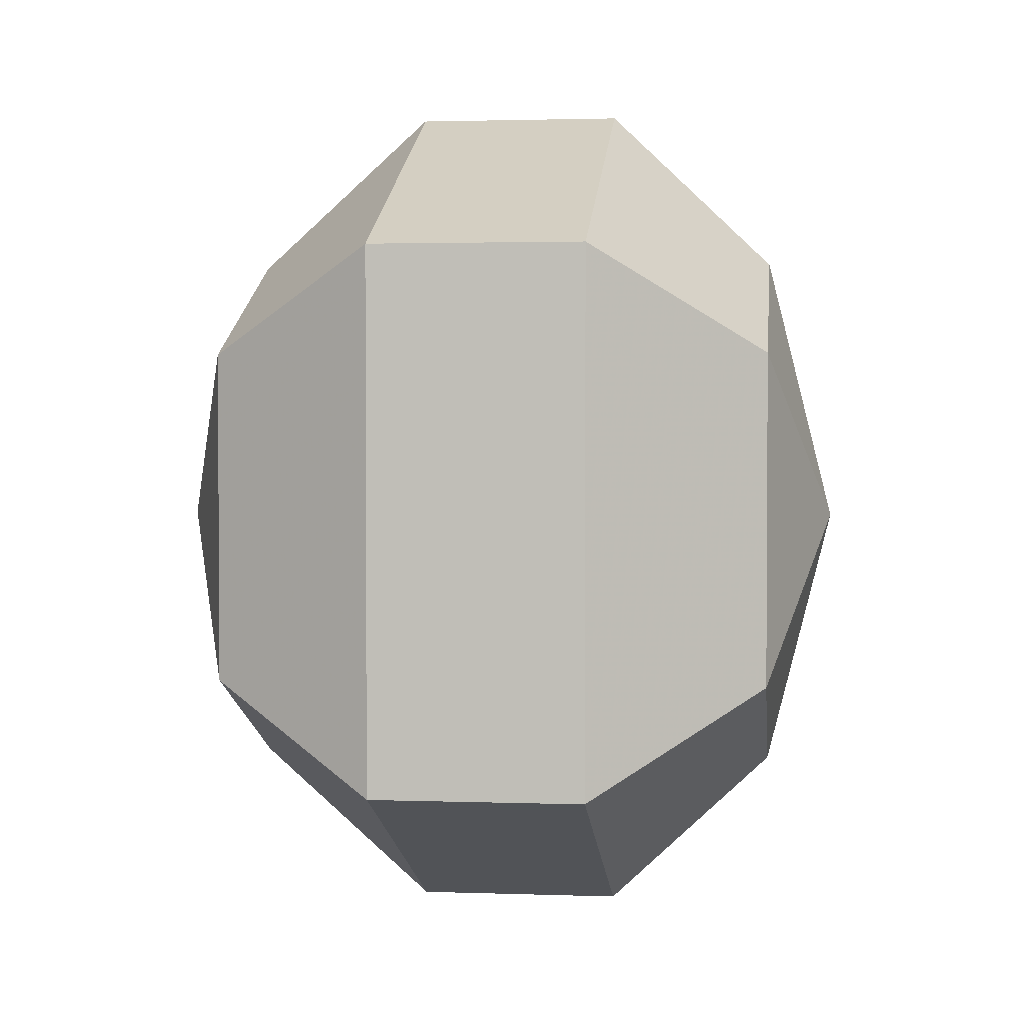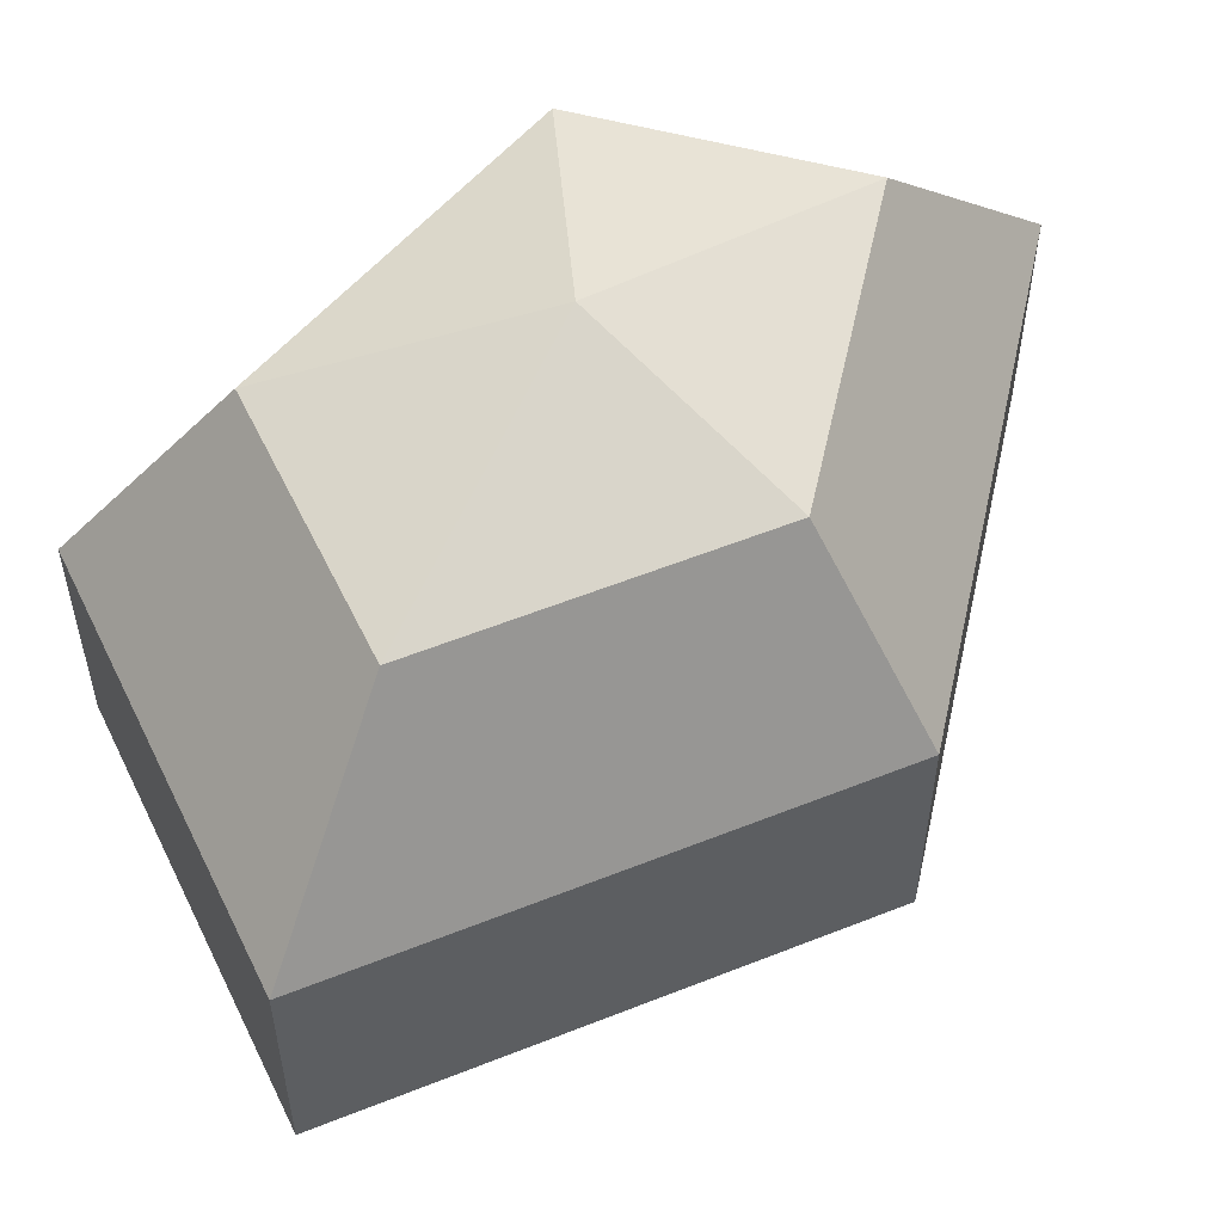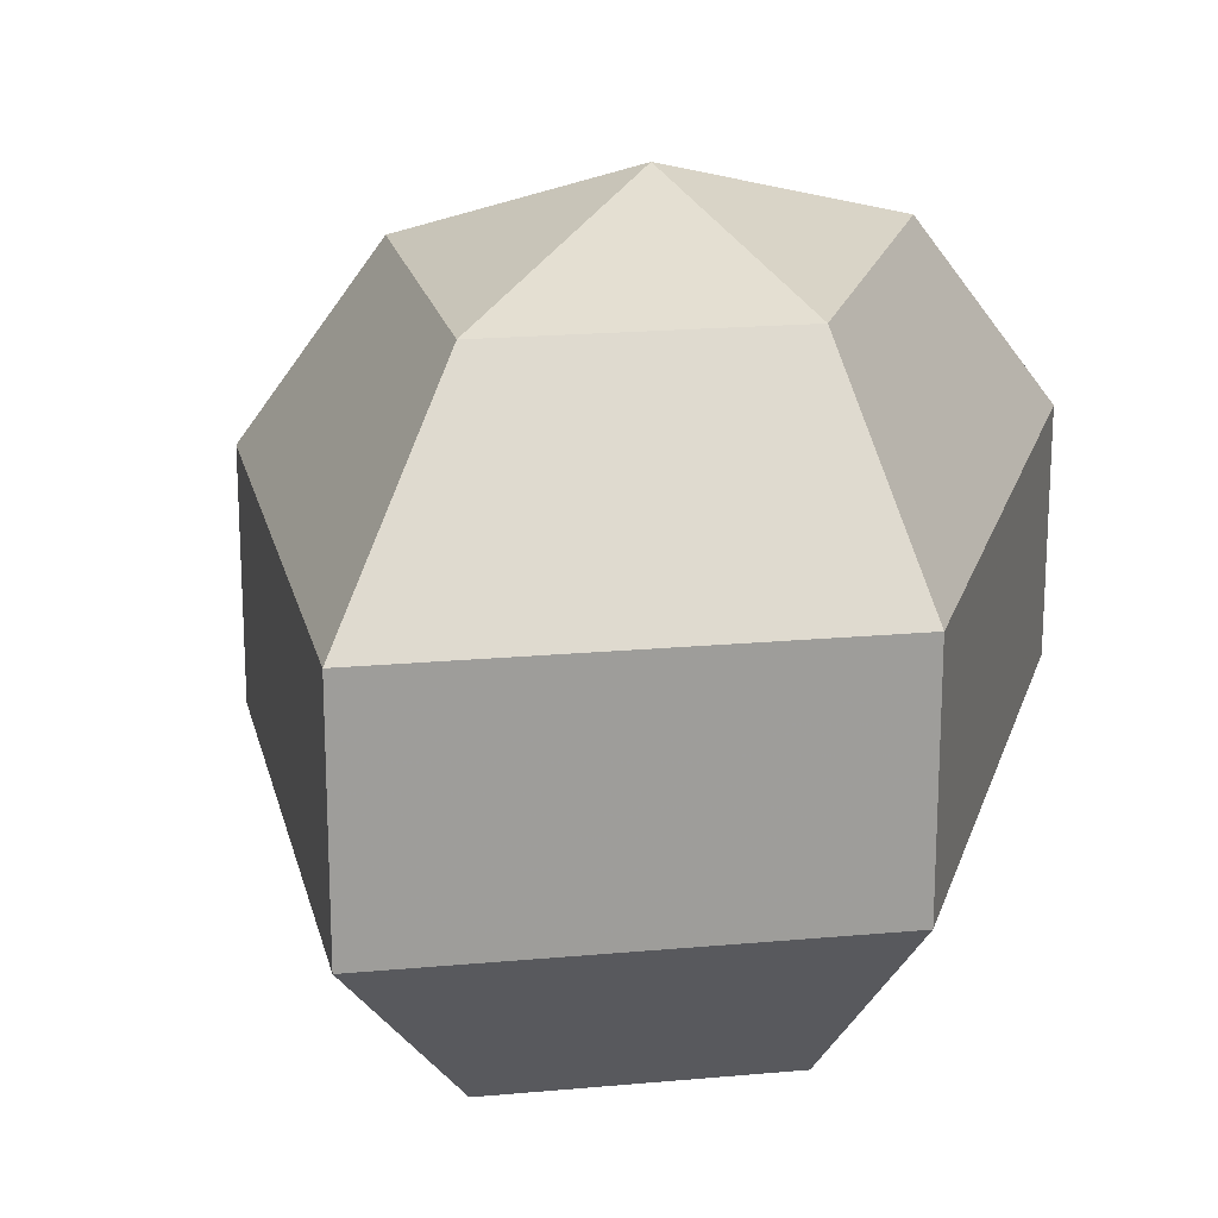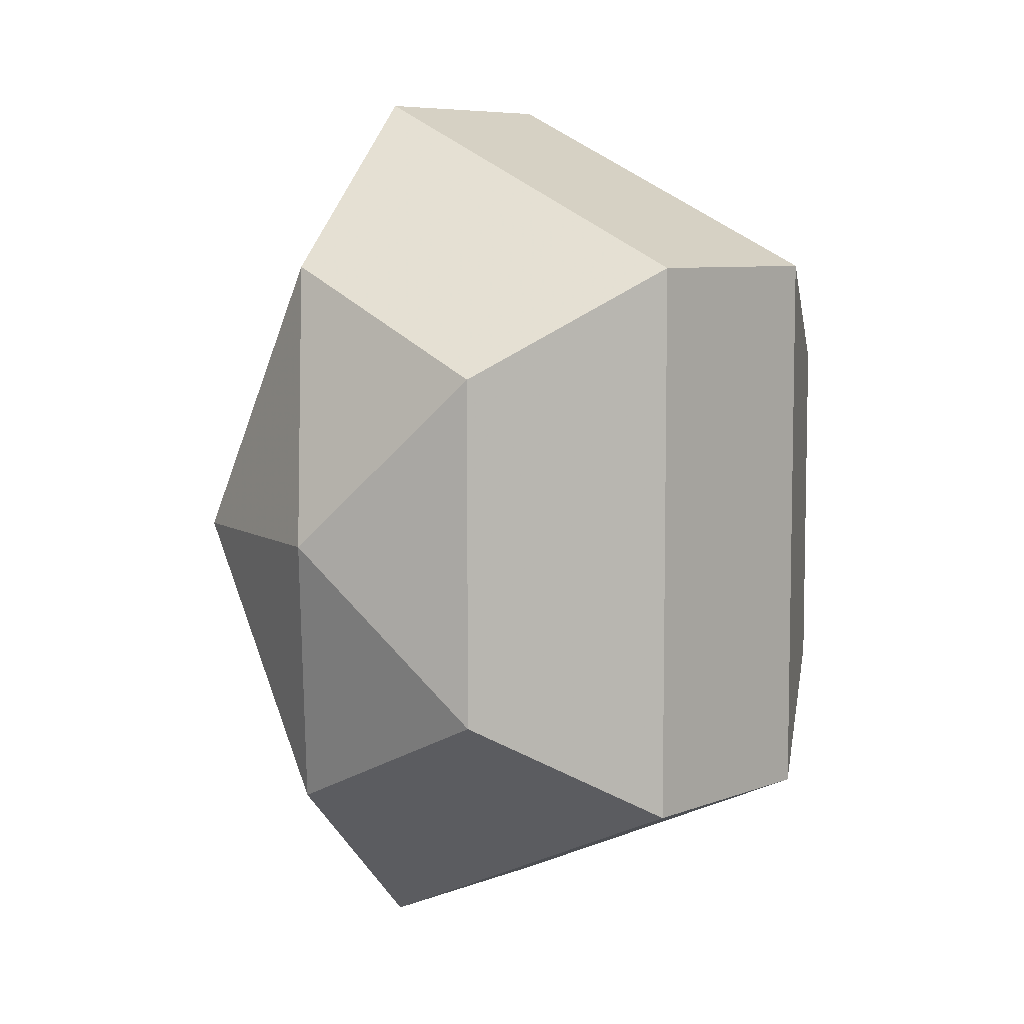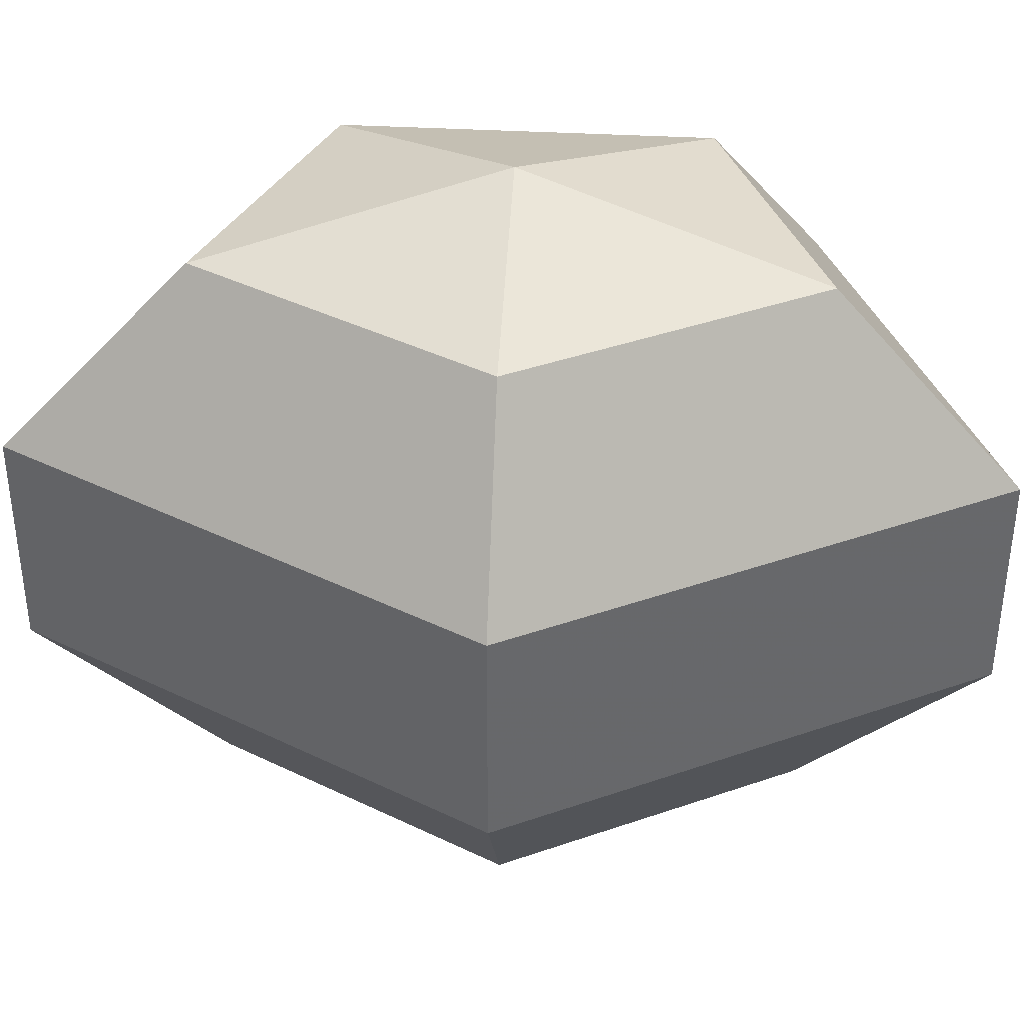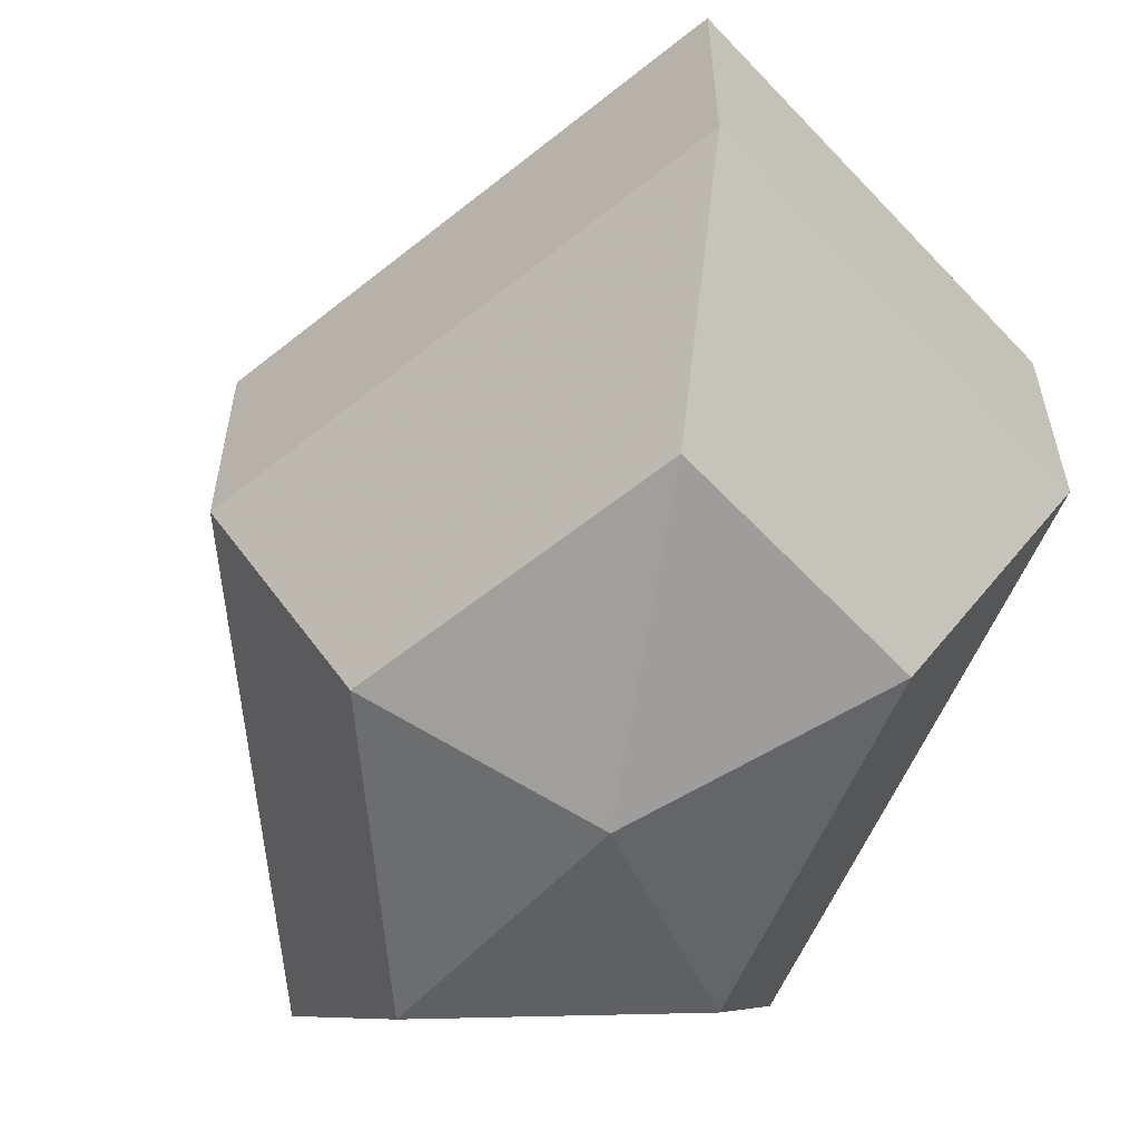
<metadata>
{"format":"obj","ext":"obj","renderer":"f3d","projection":"perspective","resolution":1024,"background":"white","views":[{"elev":2.2,"azim":96.9,"up":"+Y"},{"elev":56.4,"azim":-140.1,"up":"+Z"},{"elev":19.9,"azim":14.9,"up":"+Z"},{"elev":7.1,"azim":42.1,"up":"+Y"},{"elev":39.5,"azim":-86.1,"up":"+Z"},{"elev":-59.0,"azim":-22.9,"up":"+Z"}]}
</metadata>
<code>
v 298 81 174
v 298 81 174
v 298 81 174
v 298 81 174
v 298 81 174
v 298 81 174
v 294.2 81 175.2
v 296.8 75.91 175.2
v 301.1 77.86 175.2
v 301.1 84.14 175.2
v 296.8 86.09 175.2
v 294.2 81 175.2
v 291.8 81 178.5
v 296.1 72.77 178.5
v 303 75.91 178.5
v 303 86.09 178.5
v 296.1 89.23 178.5
v 291.8 81 178.5
v 291.8 81 182.5
v 296.1 72.77 182.5
v 303 75.91 182.5
v 303 86.09 182.5
v 296.1 89.23 182.5
v 291.8 81 182.5
v 294.2 81 185.8
v 296.8 75.91 185.8
v 301.1 77.86 185.8
v 301.1 84.14 185.8
v 296.8 86.09 185.8
v 294.2 81 185.8
v 298 81 187
v 298 81 187
v 298 81 187
v 298 81 187
v 298 81 187
v 298 81 187
g foo
f 8 7 1
f 9 8 2
f 10 9 3
f 11 10 4
f 12 11 5
f 14 13 7
f 15 14 8
f 16 15 9
f 17 16 10
f 18 17 11
f 20 19 13
f 21 20 14
f 22 21 15
f 23 22 16
f 24 23 17
f 26 25 19
f 27 26 20
f 28 27 21
f 29 28 22
f 30 29 23
f 32 31 25
f 33 32 26
f 34 33 27
f 35 34 28
f 36 35 29
f 2 8 1
f 3 9 2
f 4 10 3
f 5 11 4
f 6 12 5
f 8 14 7
f 9 15 8
f 10 16 9
f 11 17 10
f 12 18 11
f 14 20 13
f 15 21 14
f 16 22 15
f 17 23 16
f 18 24 17
f 20 26 19
f 21 27 20
f 22 28 21
f 23 29 22
f 24 30 23
f 26 32 25
f 27 33 26
f 28 34 27
f 29 35 28
f 30 36 29
g

</code>
